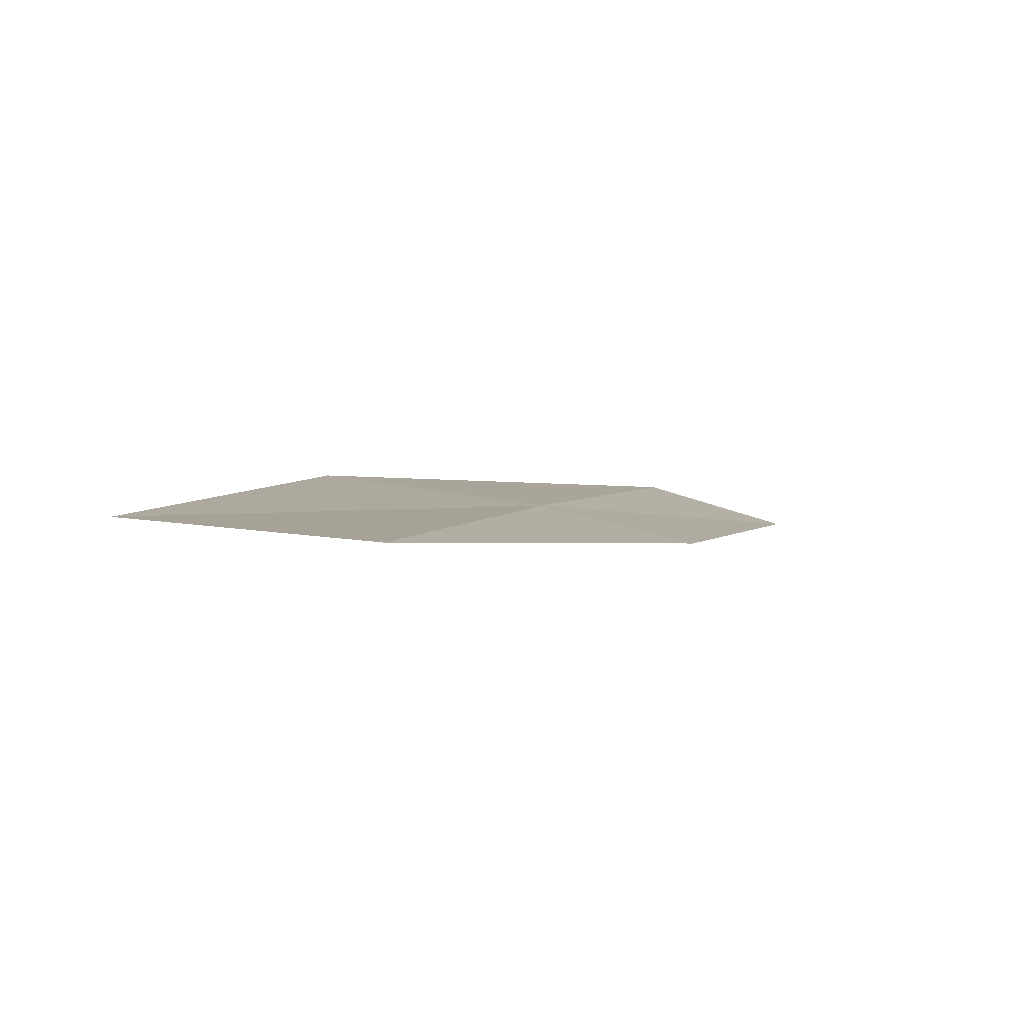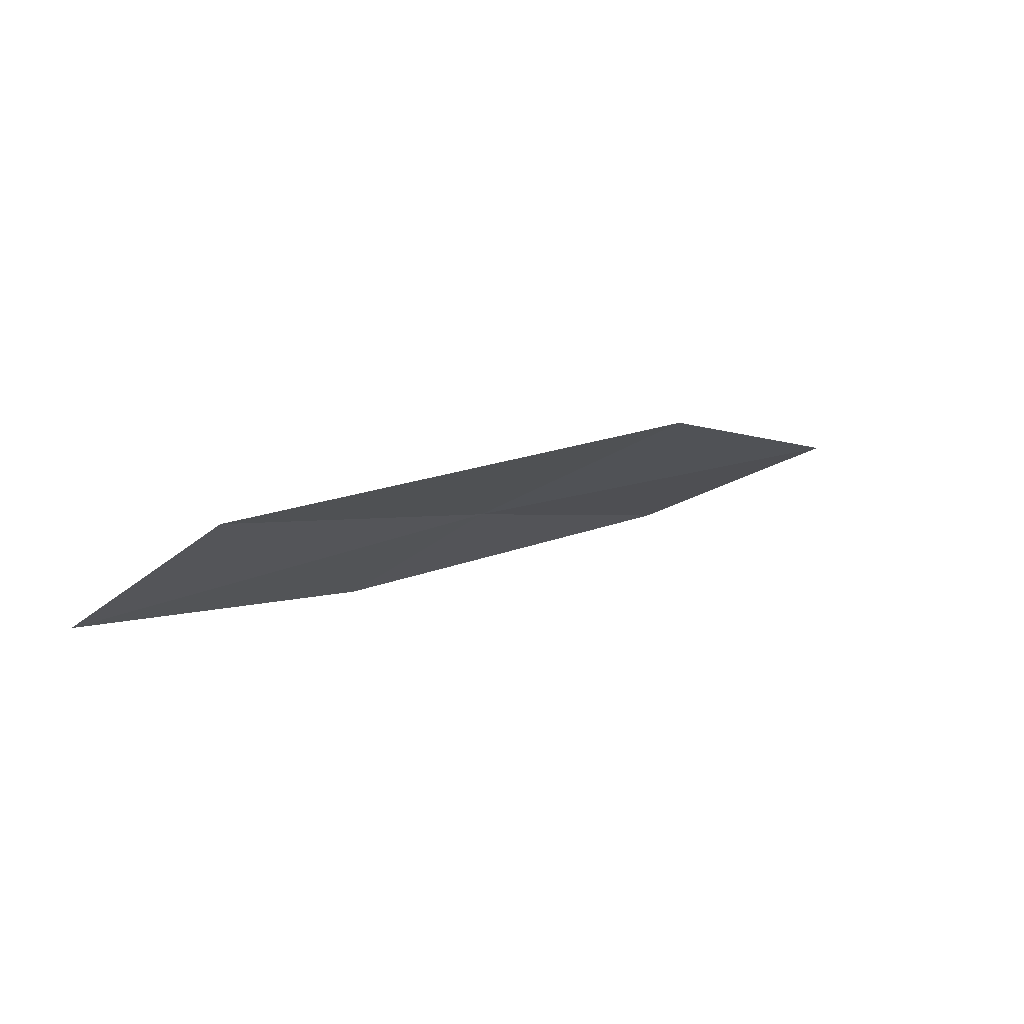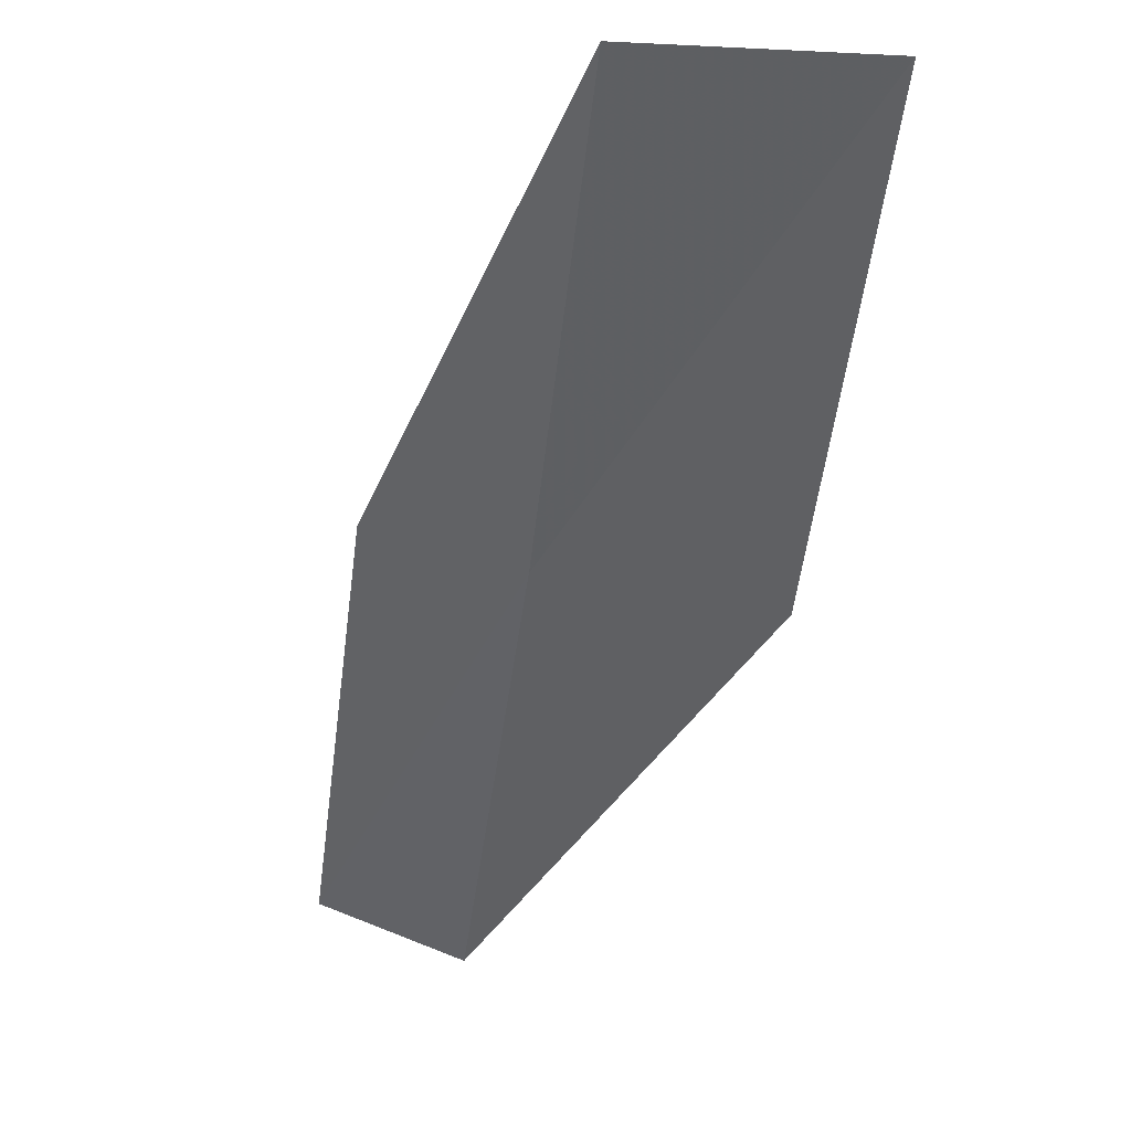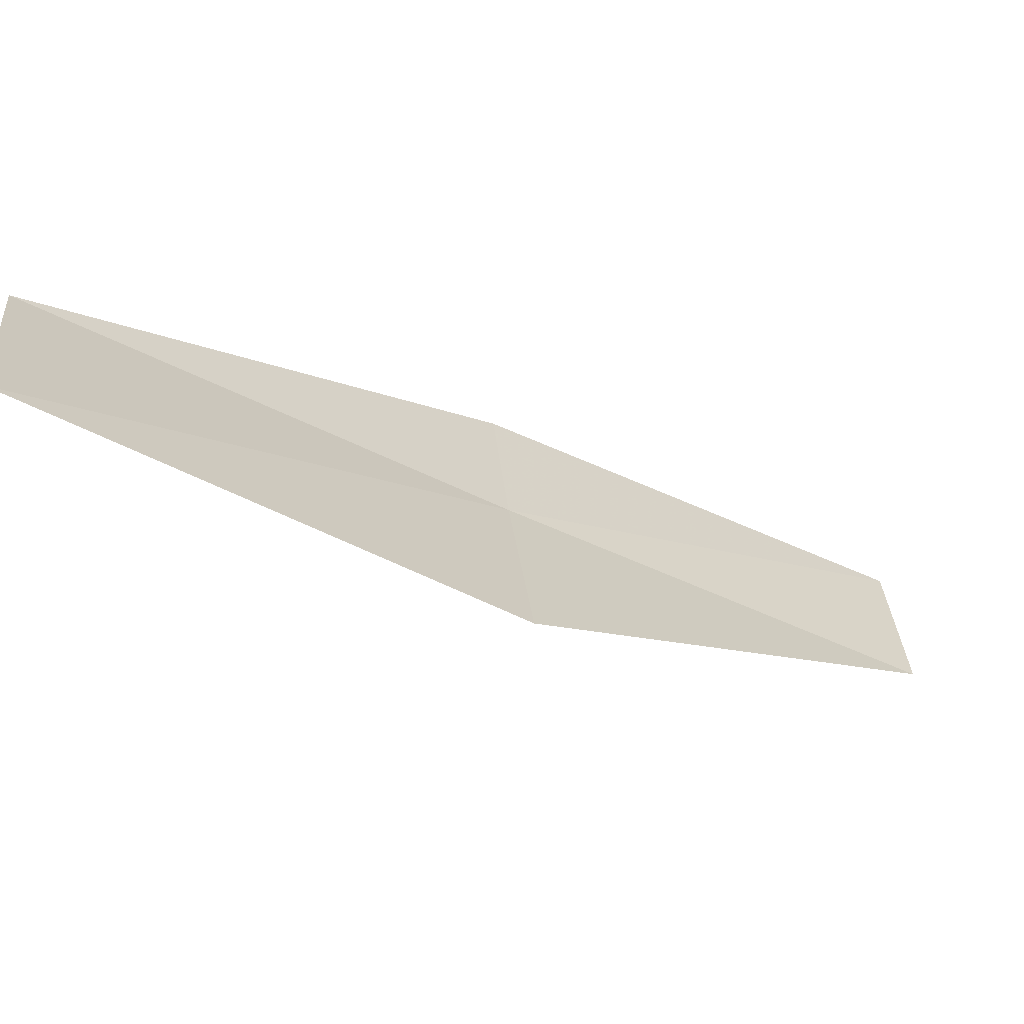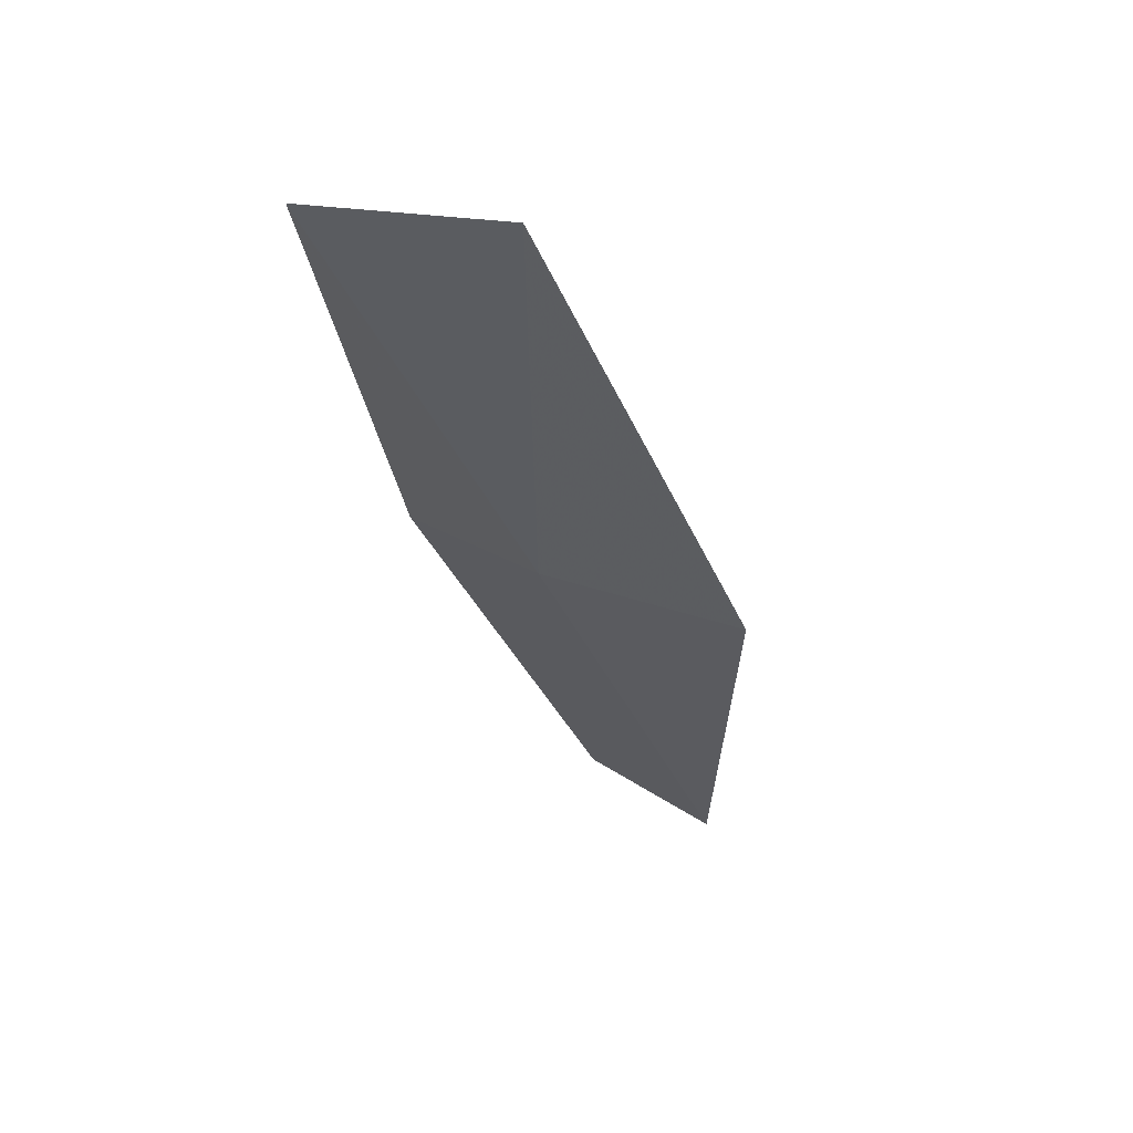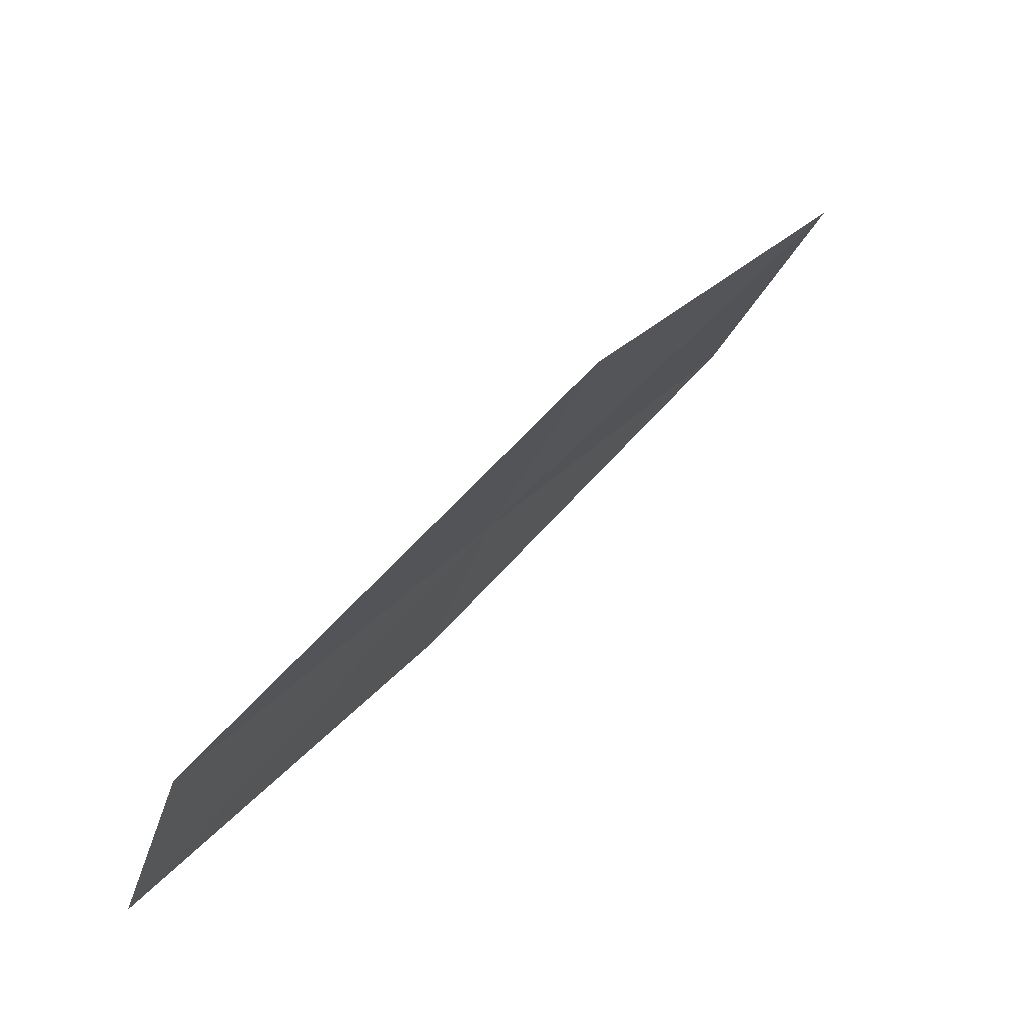
<metadata>
{"format":"obj","ext":"obj","renderer":"f3d","projection":"perspective","resolution":1024,"background":"white","views":[{"elev":65.2,"azim":174.6,"up":"+Z"},{"elev":-67.4,"azim":12.3,"up":"+Z"},{"elev":-22.2,"azim":12.9,"up":"+Y"},{"elev":11.1,"azim":84.2,"up":"+Y"},{"elev":-4.7,"azim":41.4,"up":"+Y"},{"elev":-56.8,"azim":46.6,"up":"+Z"}]}
</metadata>
<code>
v 19.12 -14.26 8
v 18.42 -14 8
v 17.67 -14.94 6
v 18.34 -15.24 6
v 20.12 -14.52 8
v 19.84 -13.24 10
v 20.86 -13.45 10
f 1 2 3
f 1 3 4
f 1 4 5
f 1 6 2
f 1 7 6
f 1 5 7

</code>
